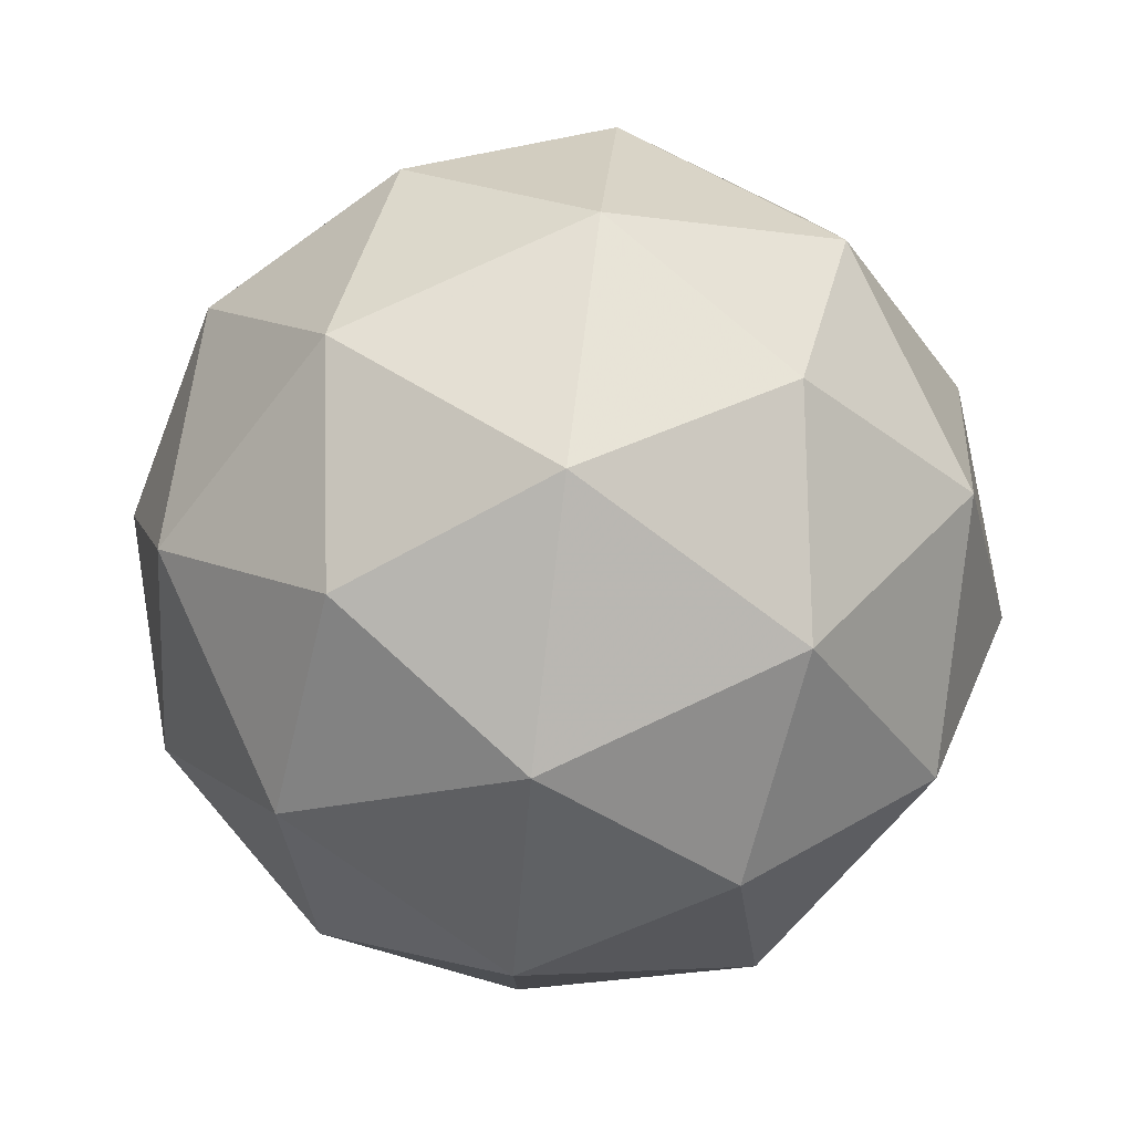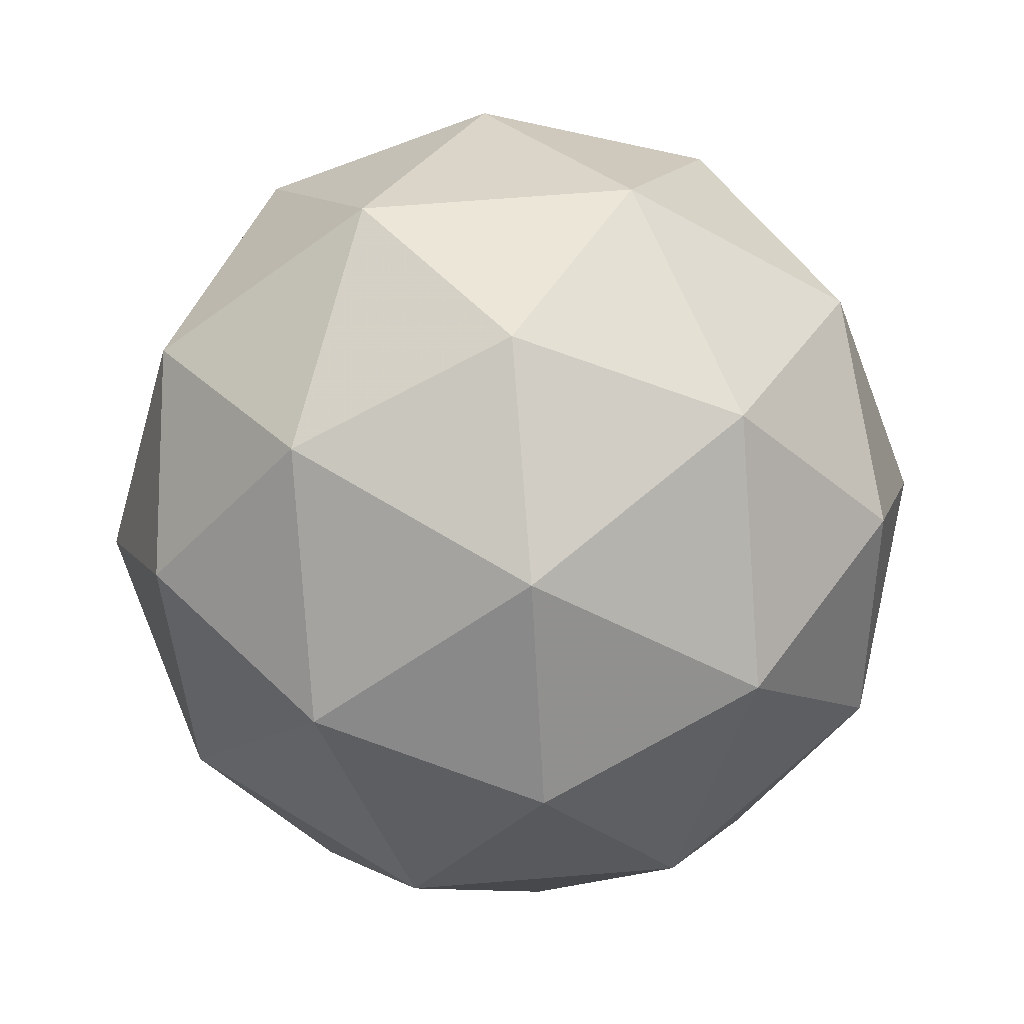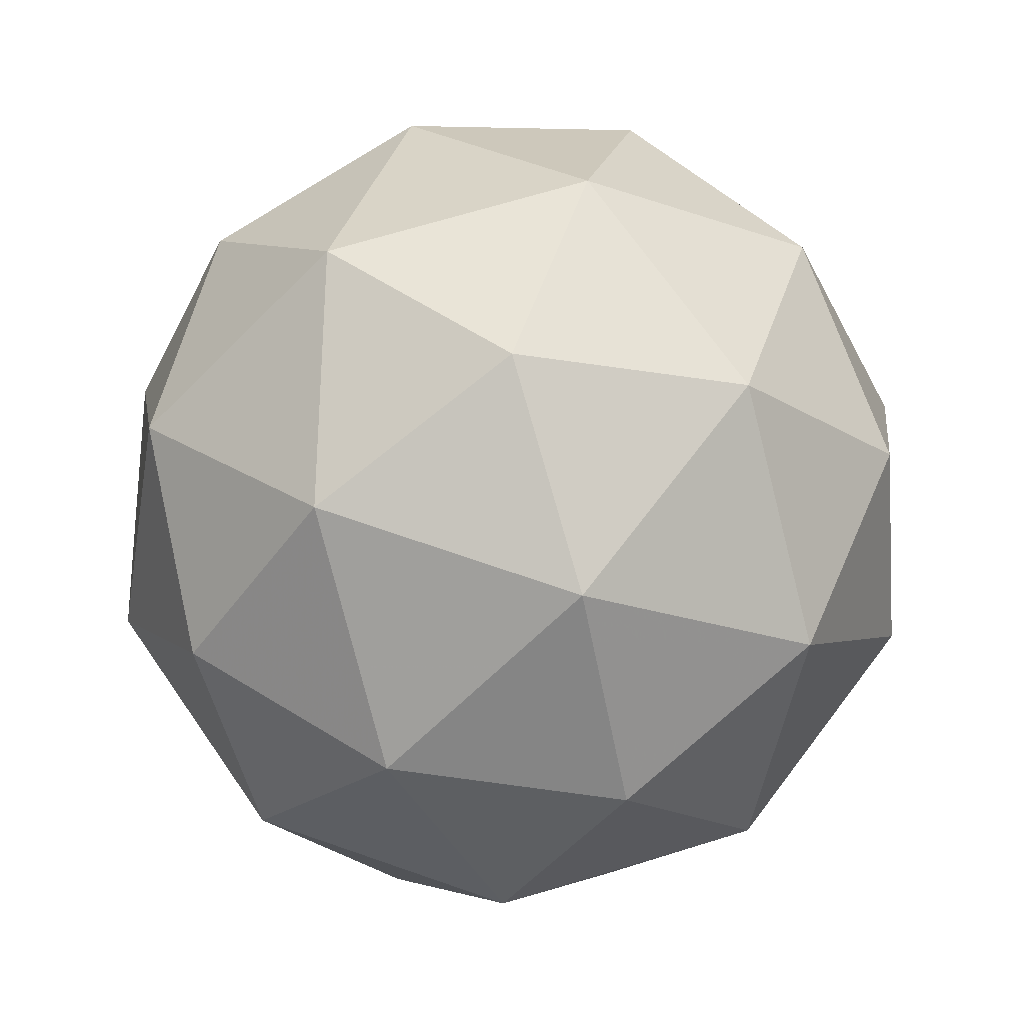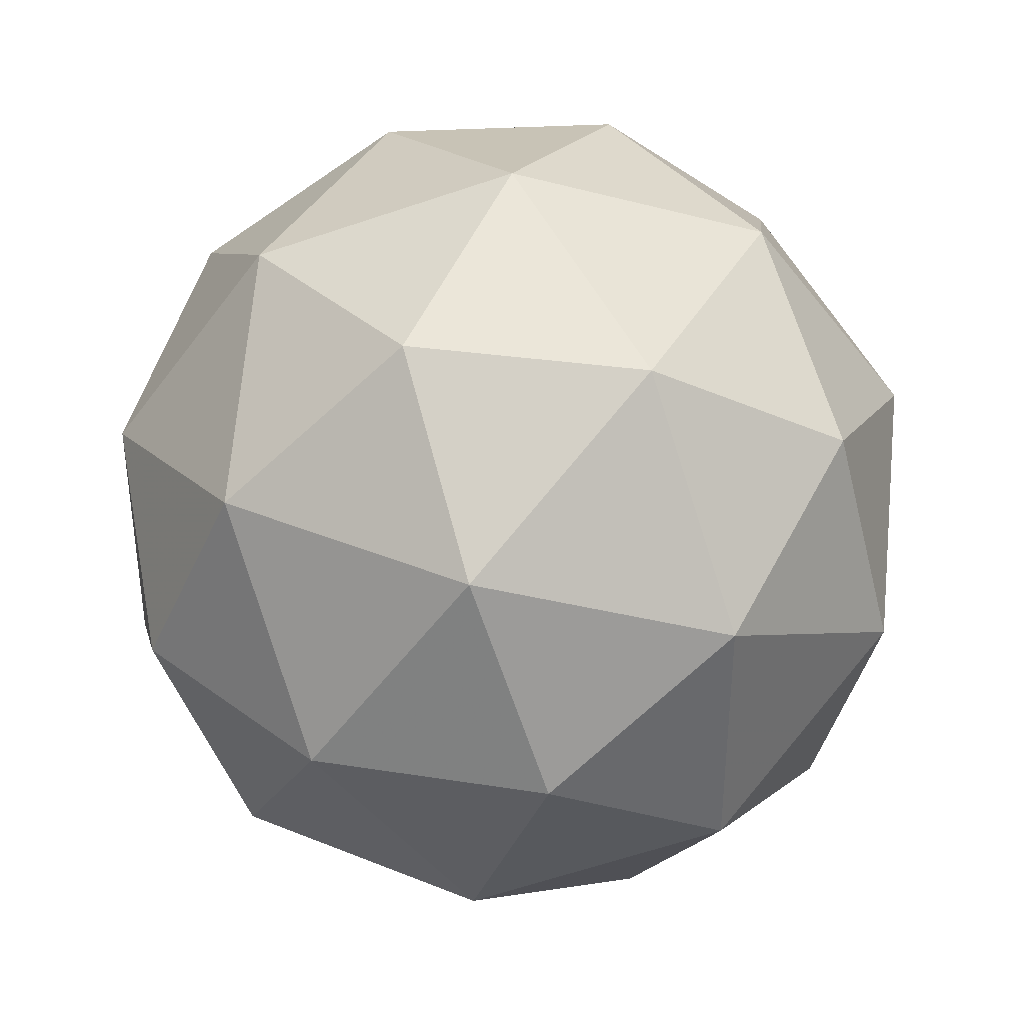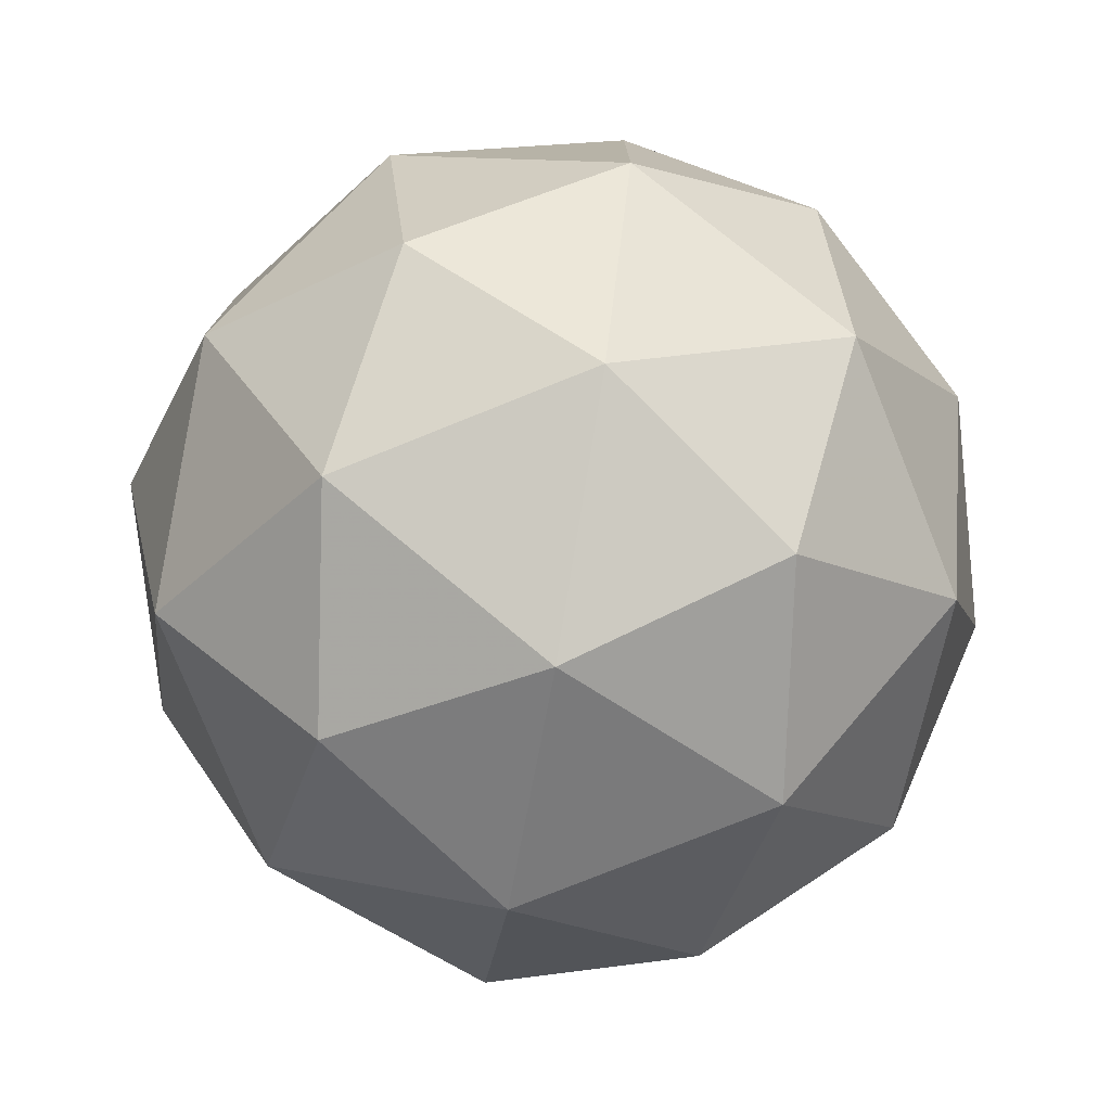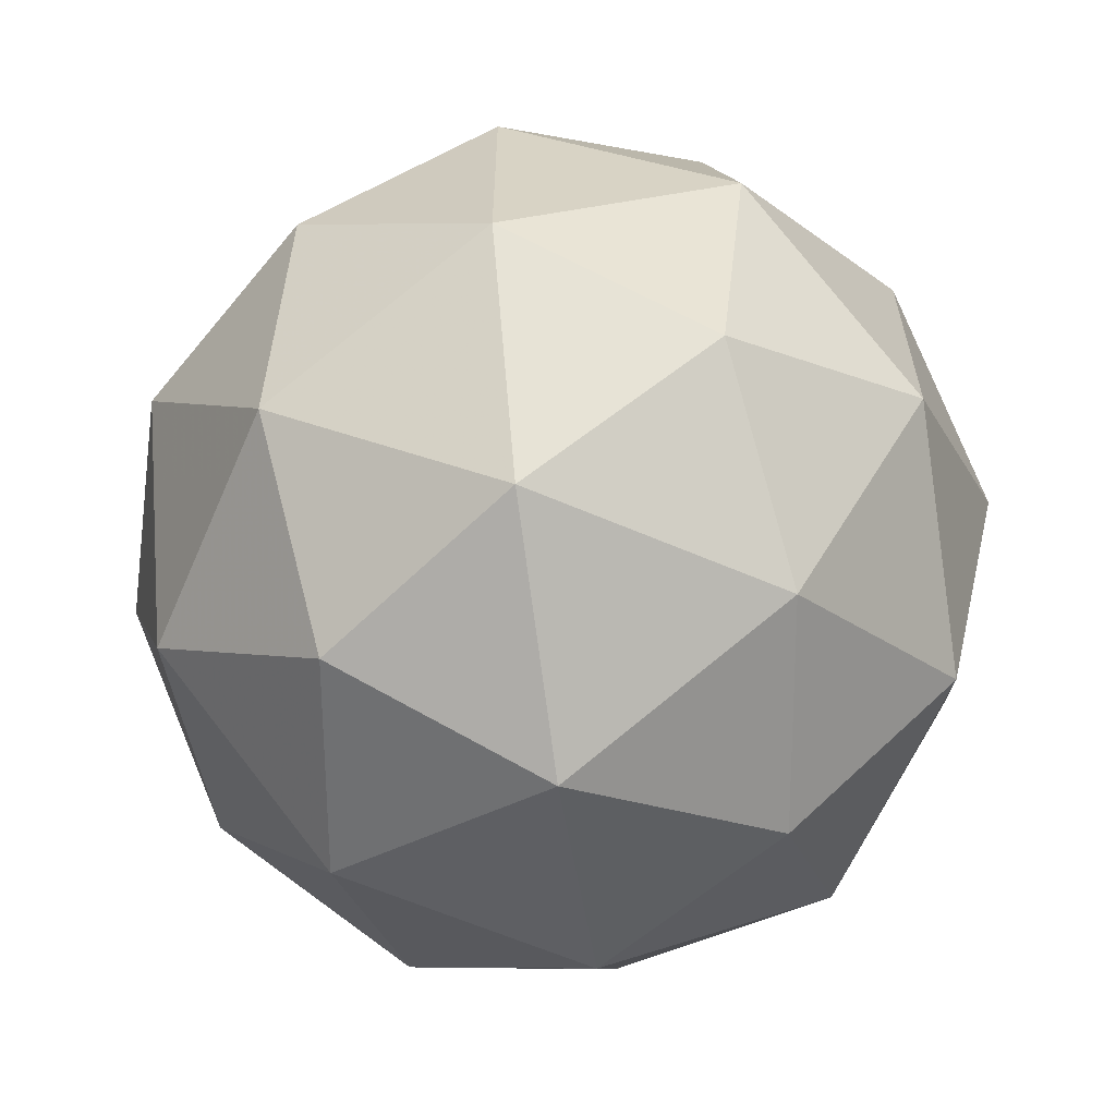
<metadata>
{"format":"obj","ext":"obj","renderer":"f3d","projection":"perspective","resolution":1024,"background":"white","views":[{"elev":79.0,"azim":33.4,"up":"+Y"},{"elev":67.5,"azim":-94.6,"up":"+Z"},{"elev":69.9,"azim":37.2,"up":"+Z"},{"elev":39.2,"azim":-4.7,"up":"+Y"},{"elev":-77.2,"azim":-99.8,"up":"+Y"},{"elev":-62.7,"azim":34.8,"up":"+Y"}]}
</metadata>
<code>
v -0.4794 0.4905 -0.7664
v -0.5373 0.5326 -0.7221
v -0.4573 0.5586 -0.7221
v -0.4078 0.4905 -0.7221
v -0.4573 0.4224 -0.7221
v -0.5373 0.4484 -0.7221
v -0.5015 0.5586 -0.6506
v -0.4215 0.5326 -0.6506
v -0.4215 0.4484 -0.6506
v -0.5015 0.4224 -0.6506
v -0.551 0.4905 -0.6506
v -0.4794 0.4905 -0.6064
v -0.4664 0.5305 -0.7544
v -0.5134 0.5152 -0.7544
v -0.5004 0.5552 -0.7284
v -0.5475 0.4905 -0.7284
v -0.5134 0.4658 -0.7544
v -0.4373 0.4905 -0.7544
v -0.4243 0.5305 -0.7284
v -0.4664 0.4505 -0.7544
v -0.4243 0.4505 -0.7284
v -0.5004 0.4258 -0.7284
v -0.5555 0.5152 -0.6864
v -0.5555 0.4658 -0.6864
v -0.4794 0.5705 -0.6864
v -0.5264 0.5552 -0.6864
v -0.4033 0.5152 -0.6864
v -0.4324 0.5552 -0.6864
v -0.4324 0.4258 -0.6864
v -0.4033 0.4658 -0.6864
v -0.5264 0.4258 -0.6864
v -0.4794 0.4105 -0.6864
v -0.5345 0.5305 -0.6443
v -0.4584 0.5552 -0.6443
v -0.4113 0.4905 -0.6443
v -0.4584 0.4258 -0.6443
v -0.5345 0.4505 -0.6443
v -0.4924 0.5305 -0.6183
v -0.5215 0.4905 -0.6183
v -0.4454 0.5152 -0.6183
v -0.4454 0.4658 -0.6183
v -0.4924 0.4505 -0.6183
f 1 14 13
f 2 14 16
f 1 13 18
f 1 18 20
f 1 20 17
f 2 16 23
f 3 15 25
f 4 19 27
f 5 21 29
f 6 22 31
f 2 23 26
f 3 25 28
f 4 27 30
f 5 29 32
f 6 31 24
f 7 33 38
f 8 34 40
f 9 35 41
f 10 36 42
f 11 37 39
f 39 42 12
f 39 37 42
f 37 10 42
f 42 41 12
f 42 36 41
f 36 9 41
f 41 40 12
f 41 35 40
f 35 8 40
f 40 38 12
f 40 34 38
f 34 7 38
f 38 39 12
f 38 33 39
f 33 11 39
f 24 37 11
f 24 31 37
f 31 10 37
f 32 36 10
f 32 29 36
f 29 9 36
f 30 35 9
f 30 27 35
f 27 8 35
f 28 34 8
f 28 25 34
f 25 7 34
f 26 33 7
f 26 23 33
f 23 11 33
f 31 32 10
f 31 22 32
f 22 5 32
f 29 30 9
f 29 21 30
f 21 4 30
f 27 28 8
f 27 19 28
f 19 3 28
f 25 26 7
f 25 15 26
f 15 2 26
f 23 24 11
f 23 16 24
f 16 6 24
f 17 22 6
f 17 20 22
f 20 5 22
f 20 21 5
f 20 18 21
f 18 4 21
f 18 19 4
f 18 13 19
f 13 3 19
f 16 17 6
f 16 14 17
f 14 1 17
f 13 15 3
f 13 14 15
f 14 2 15

</code>
